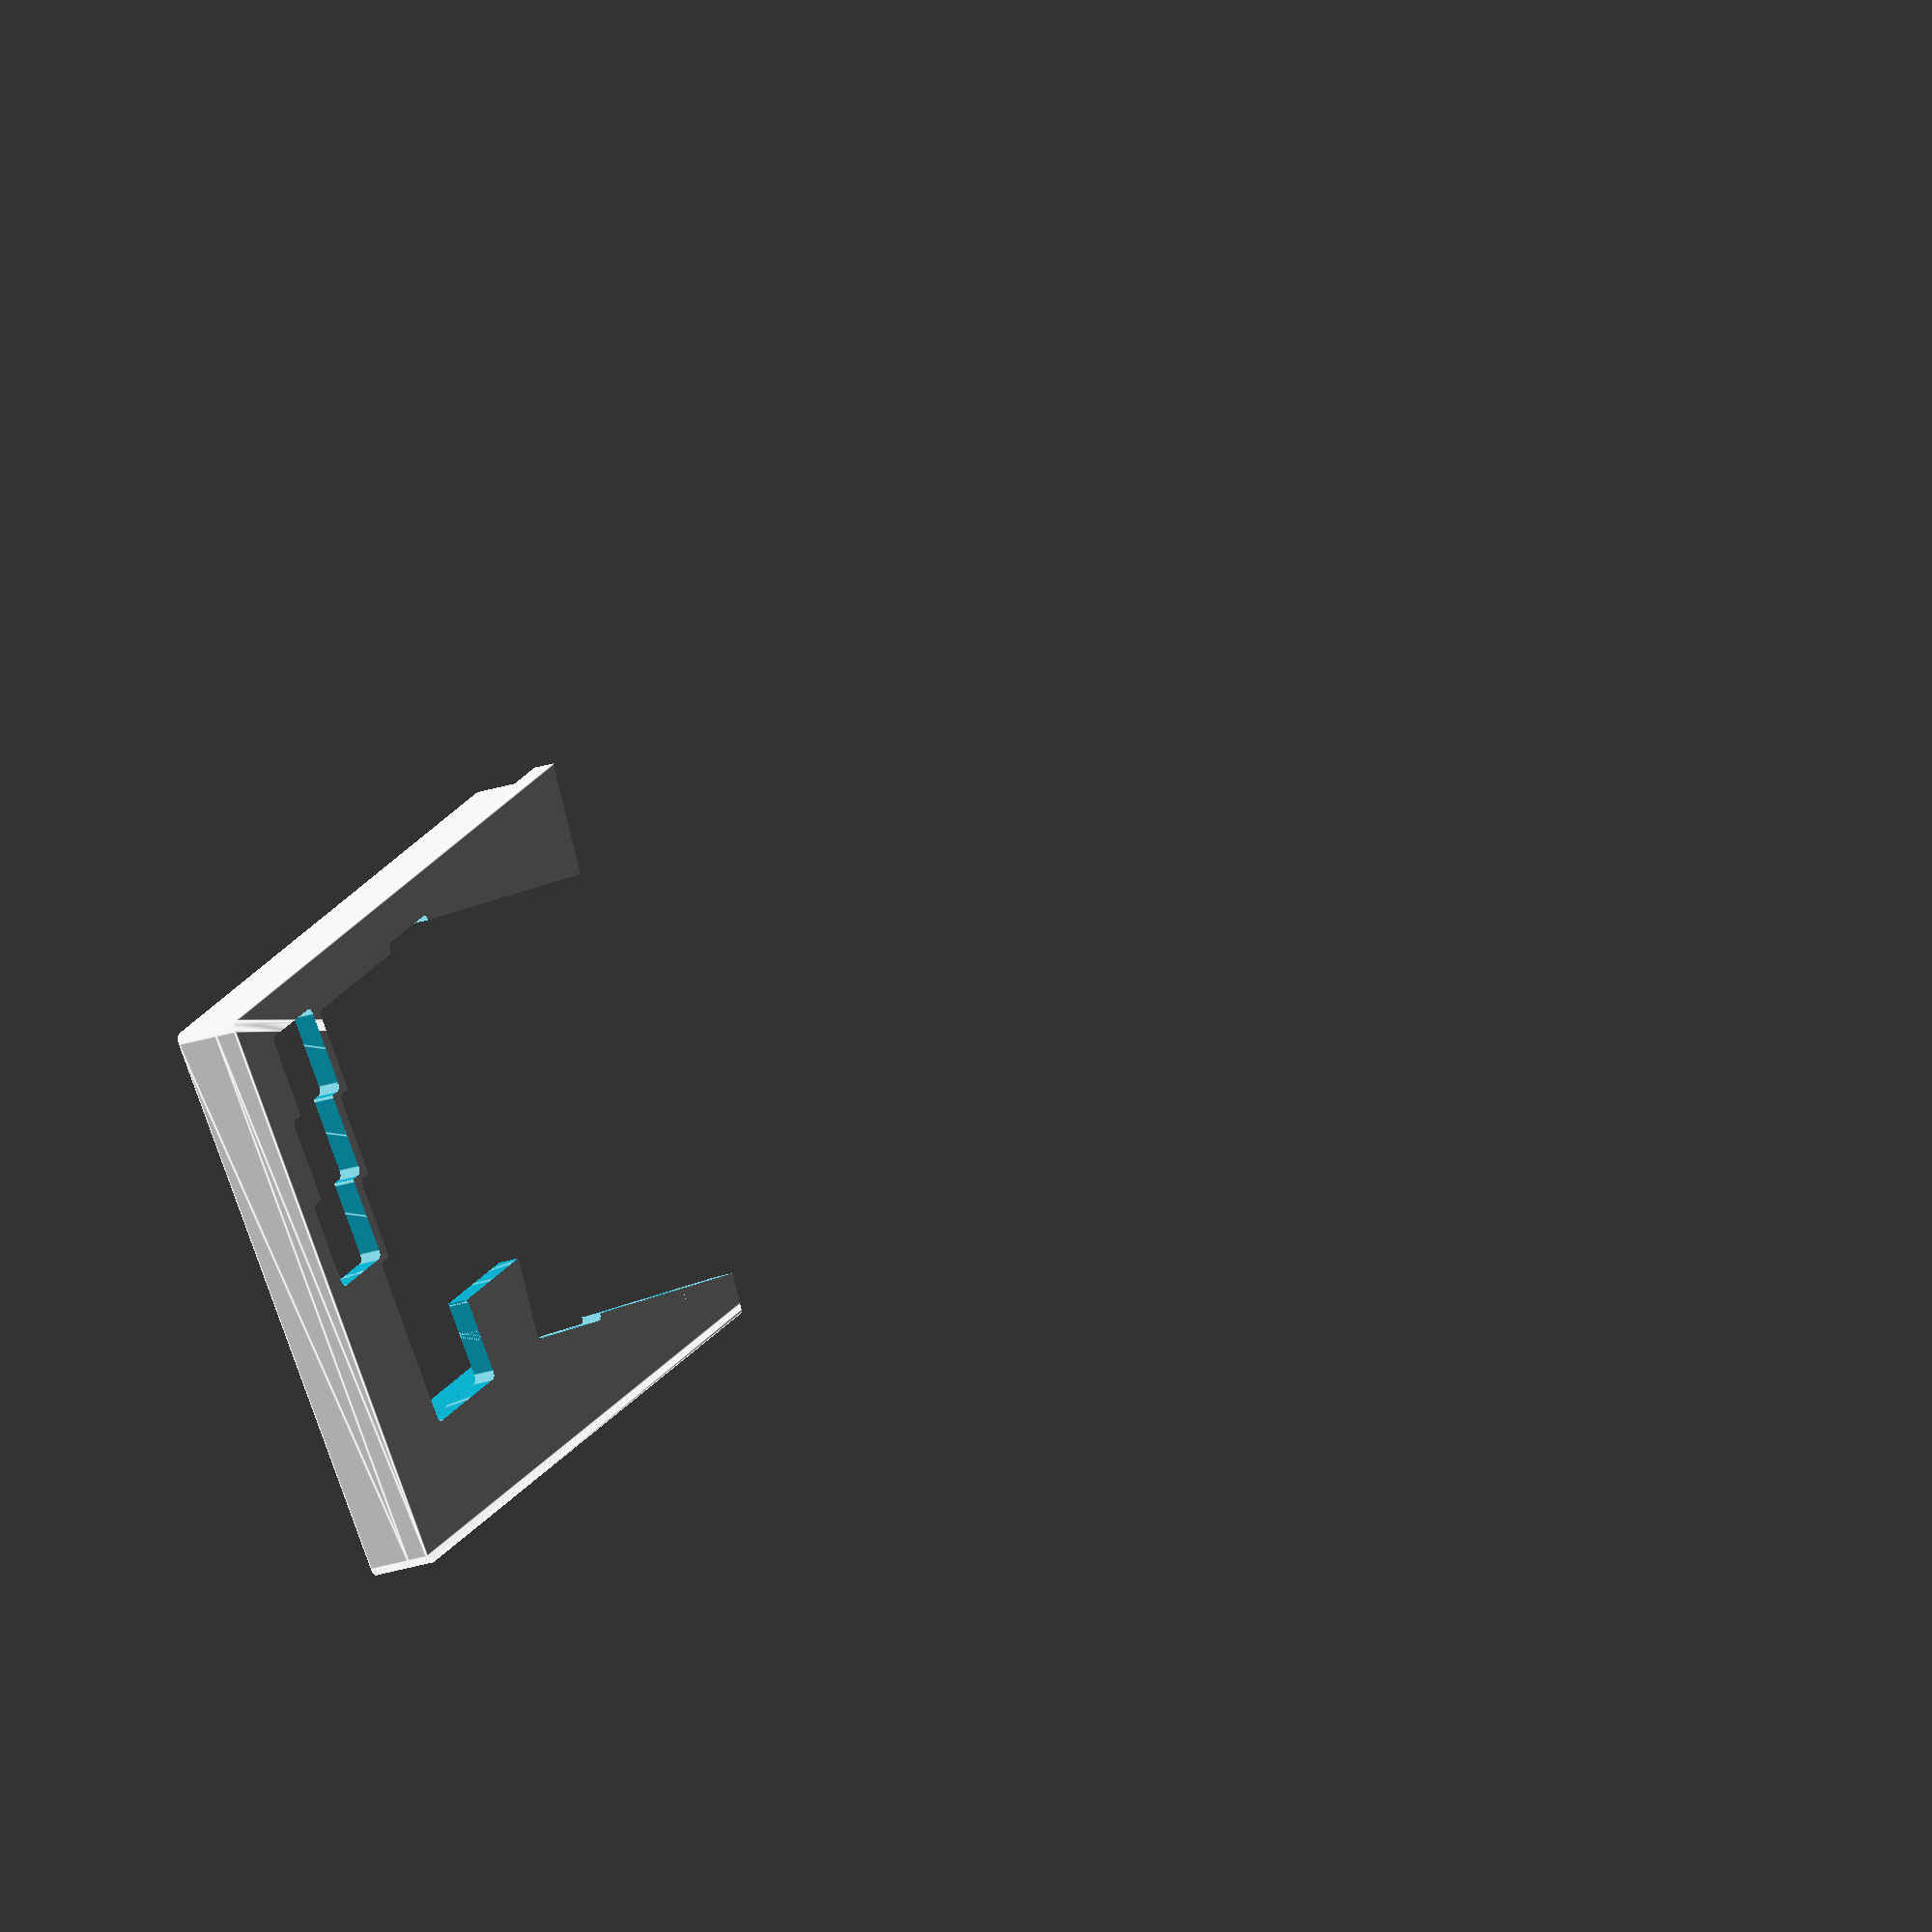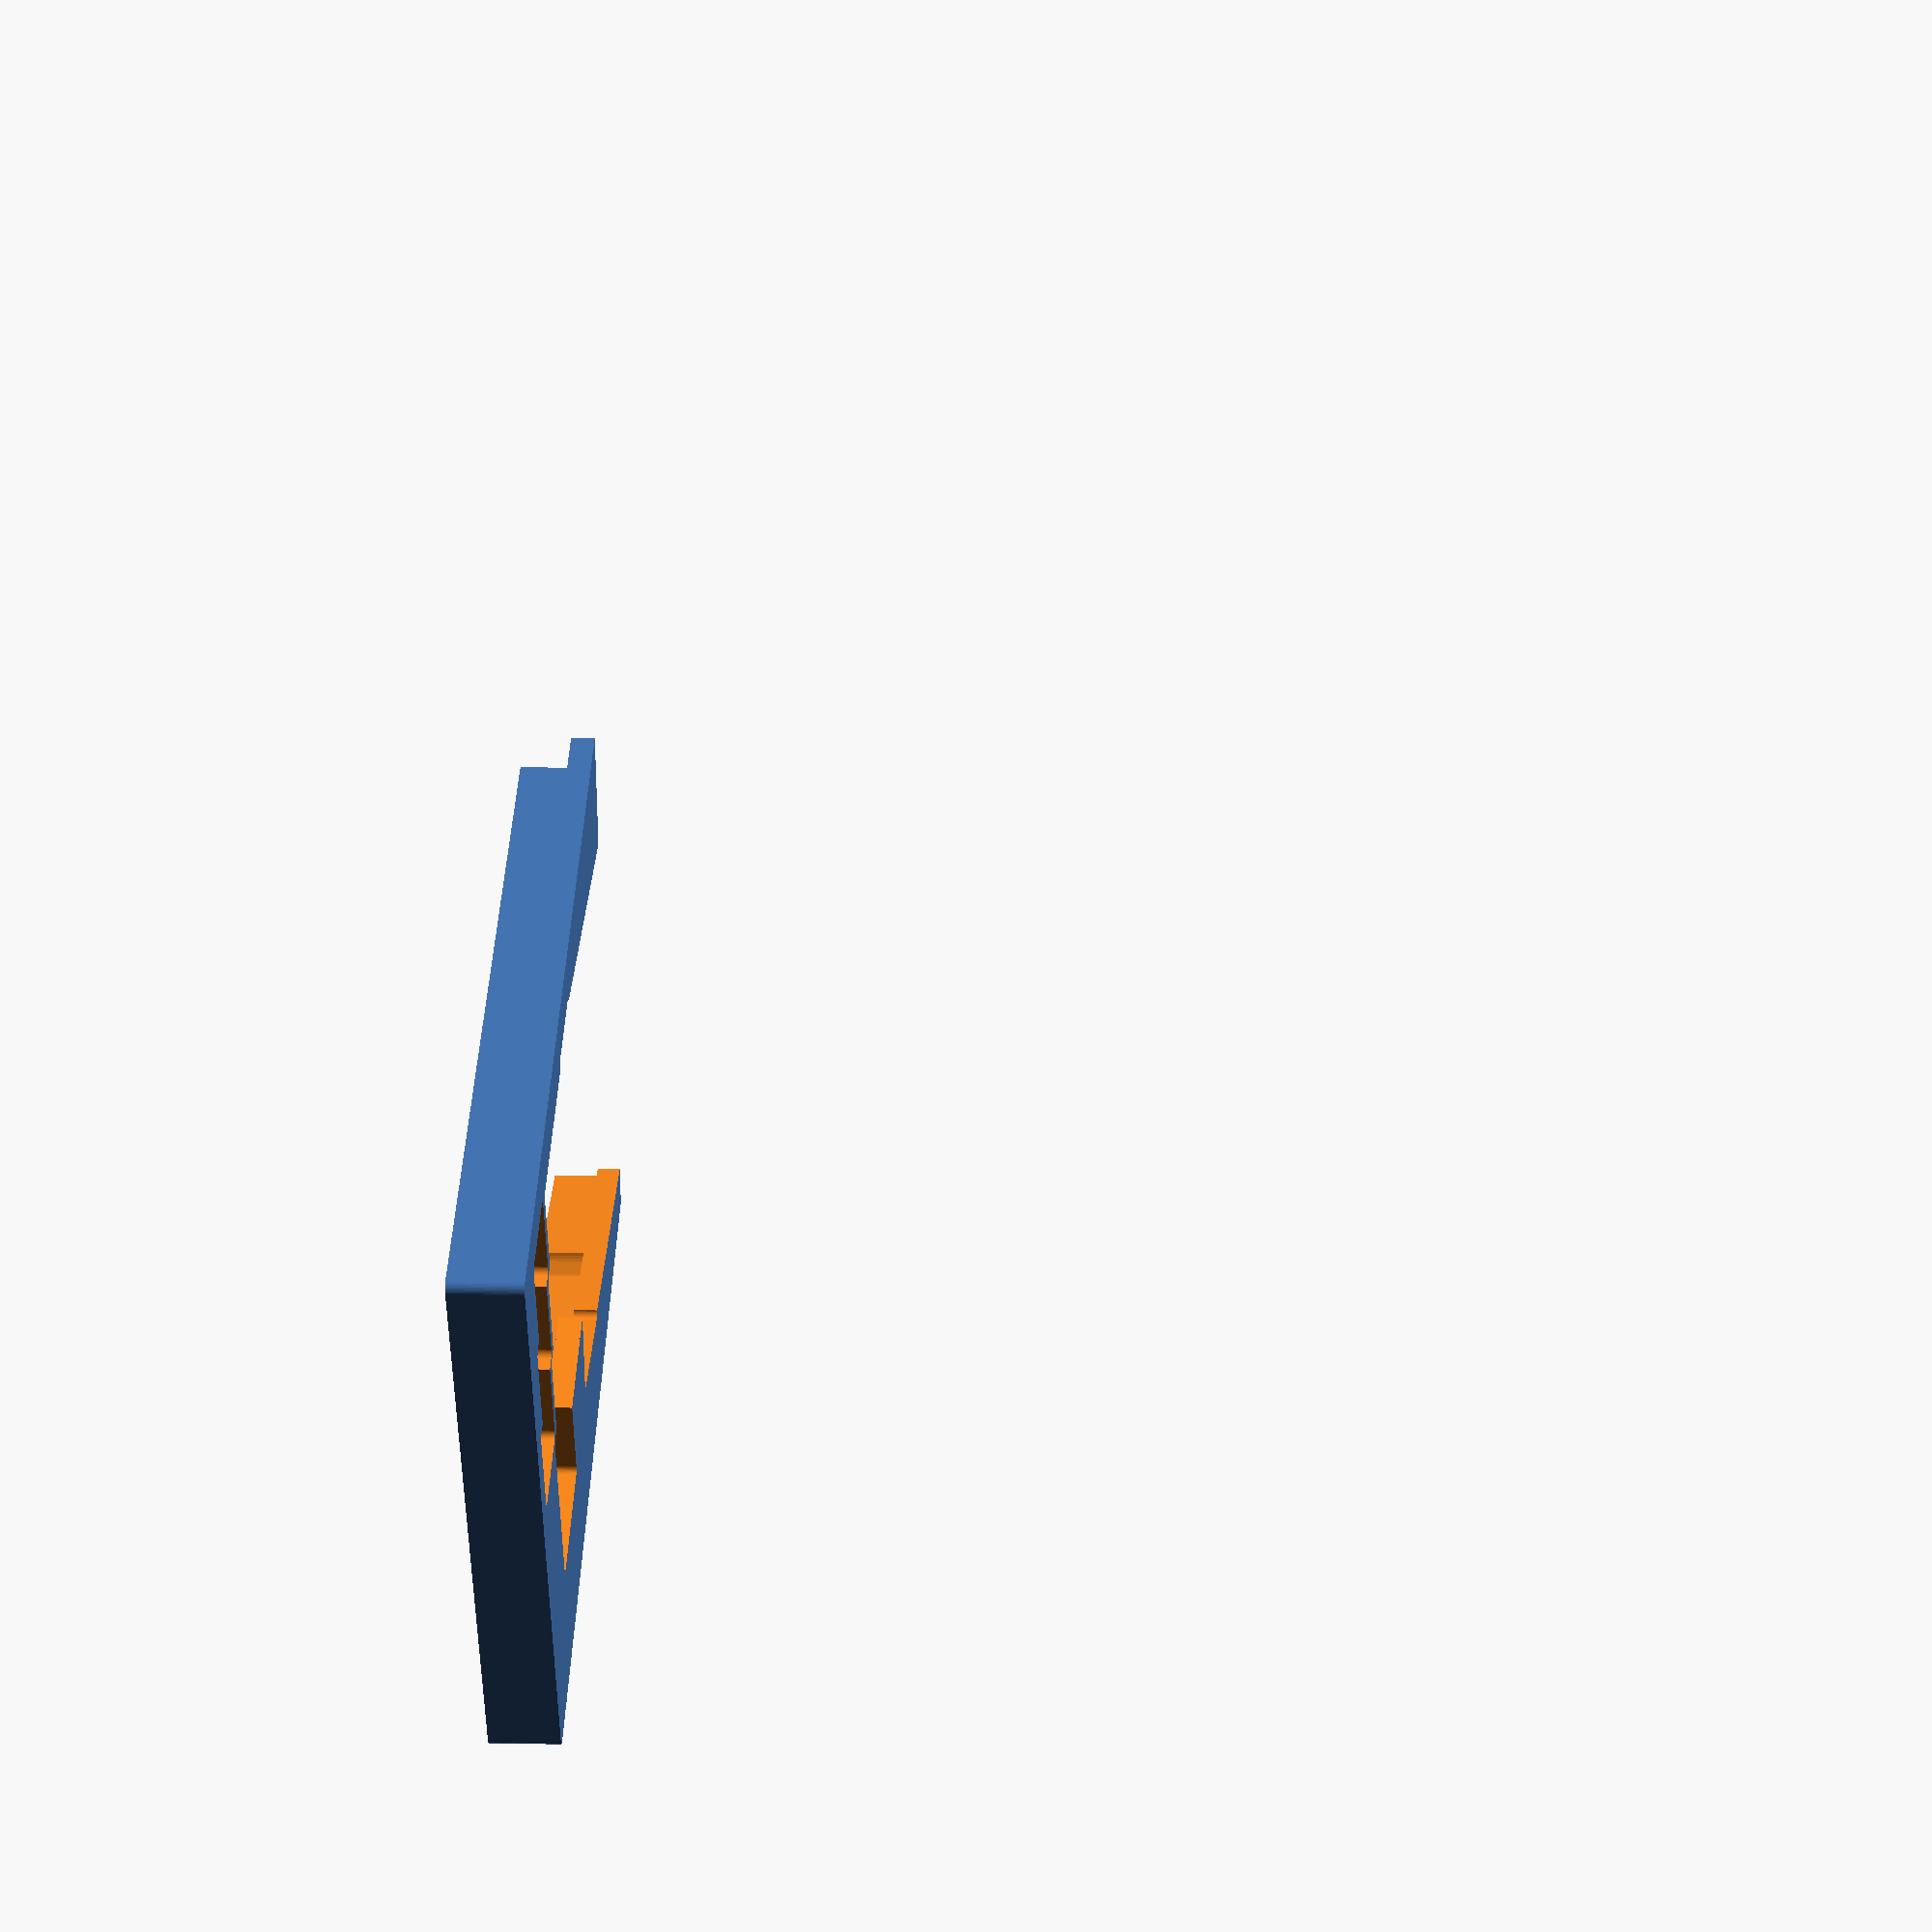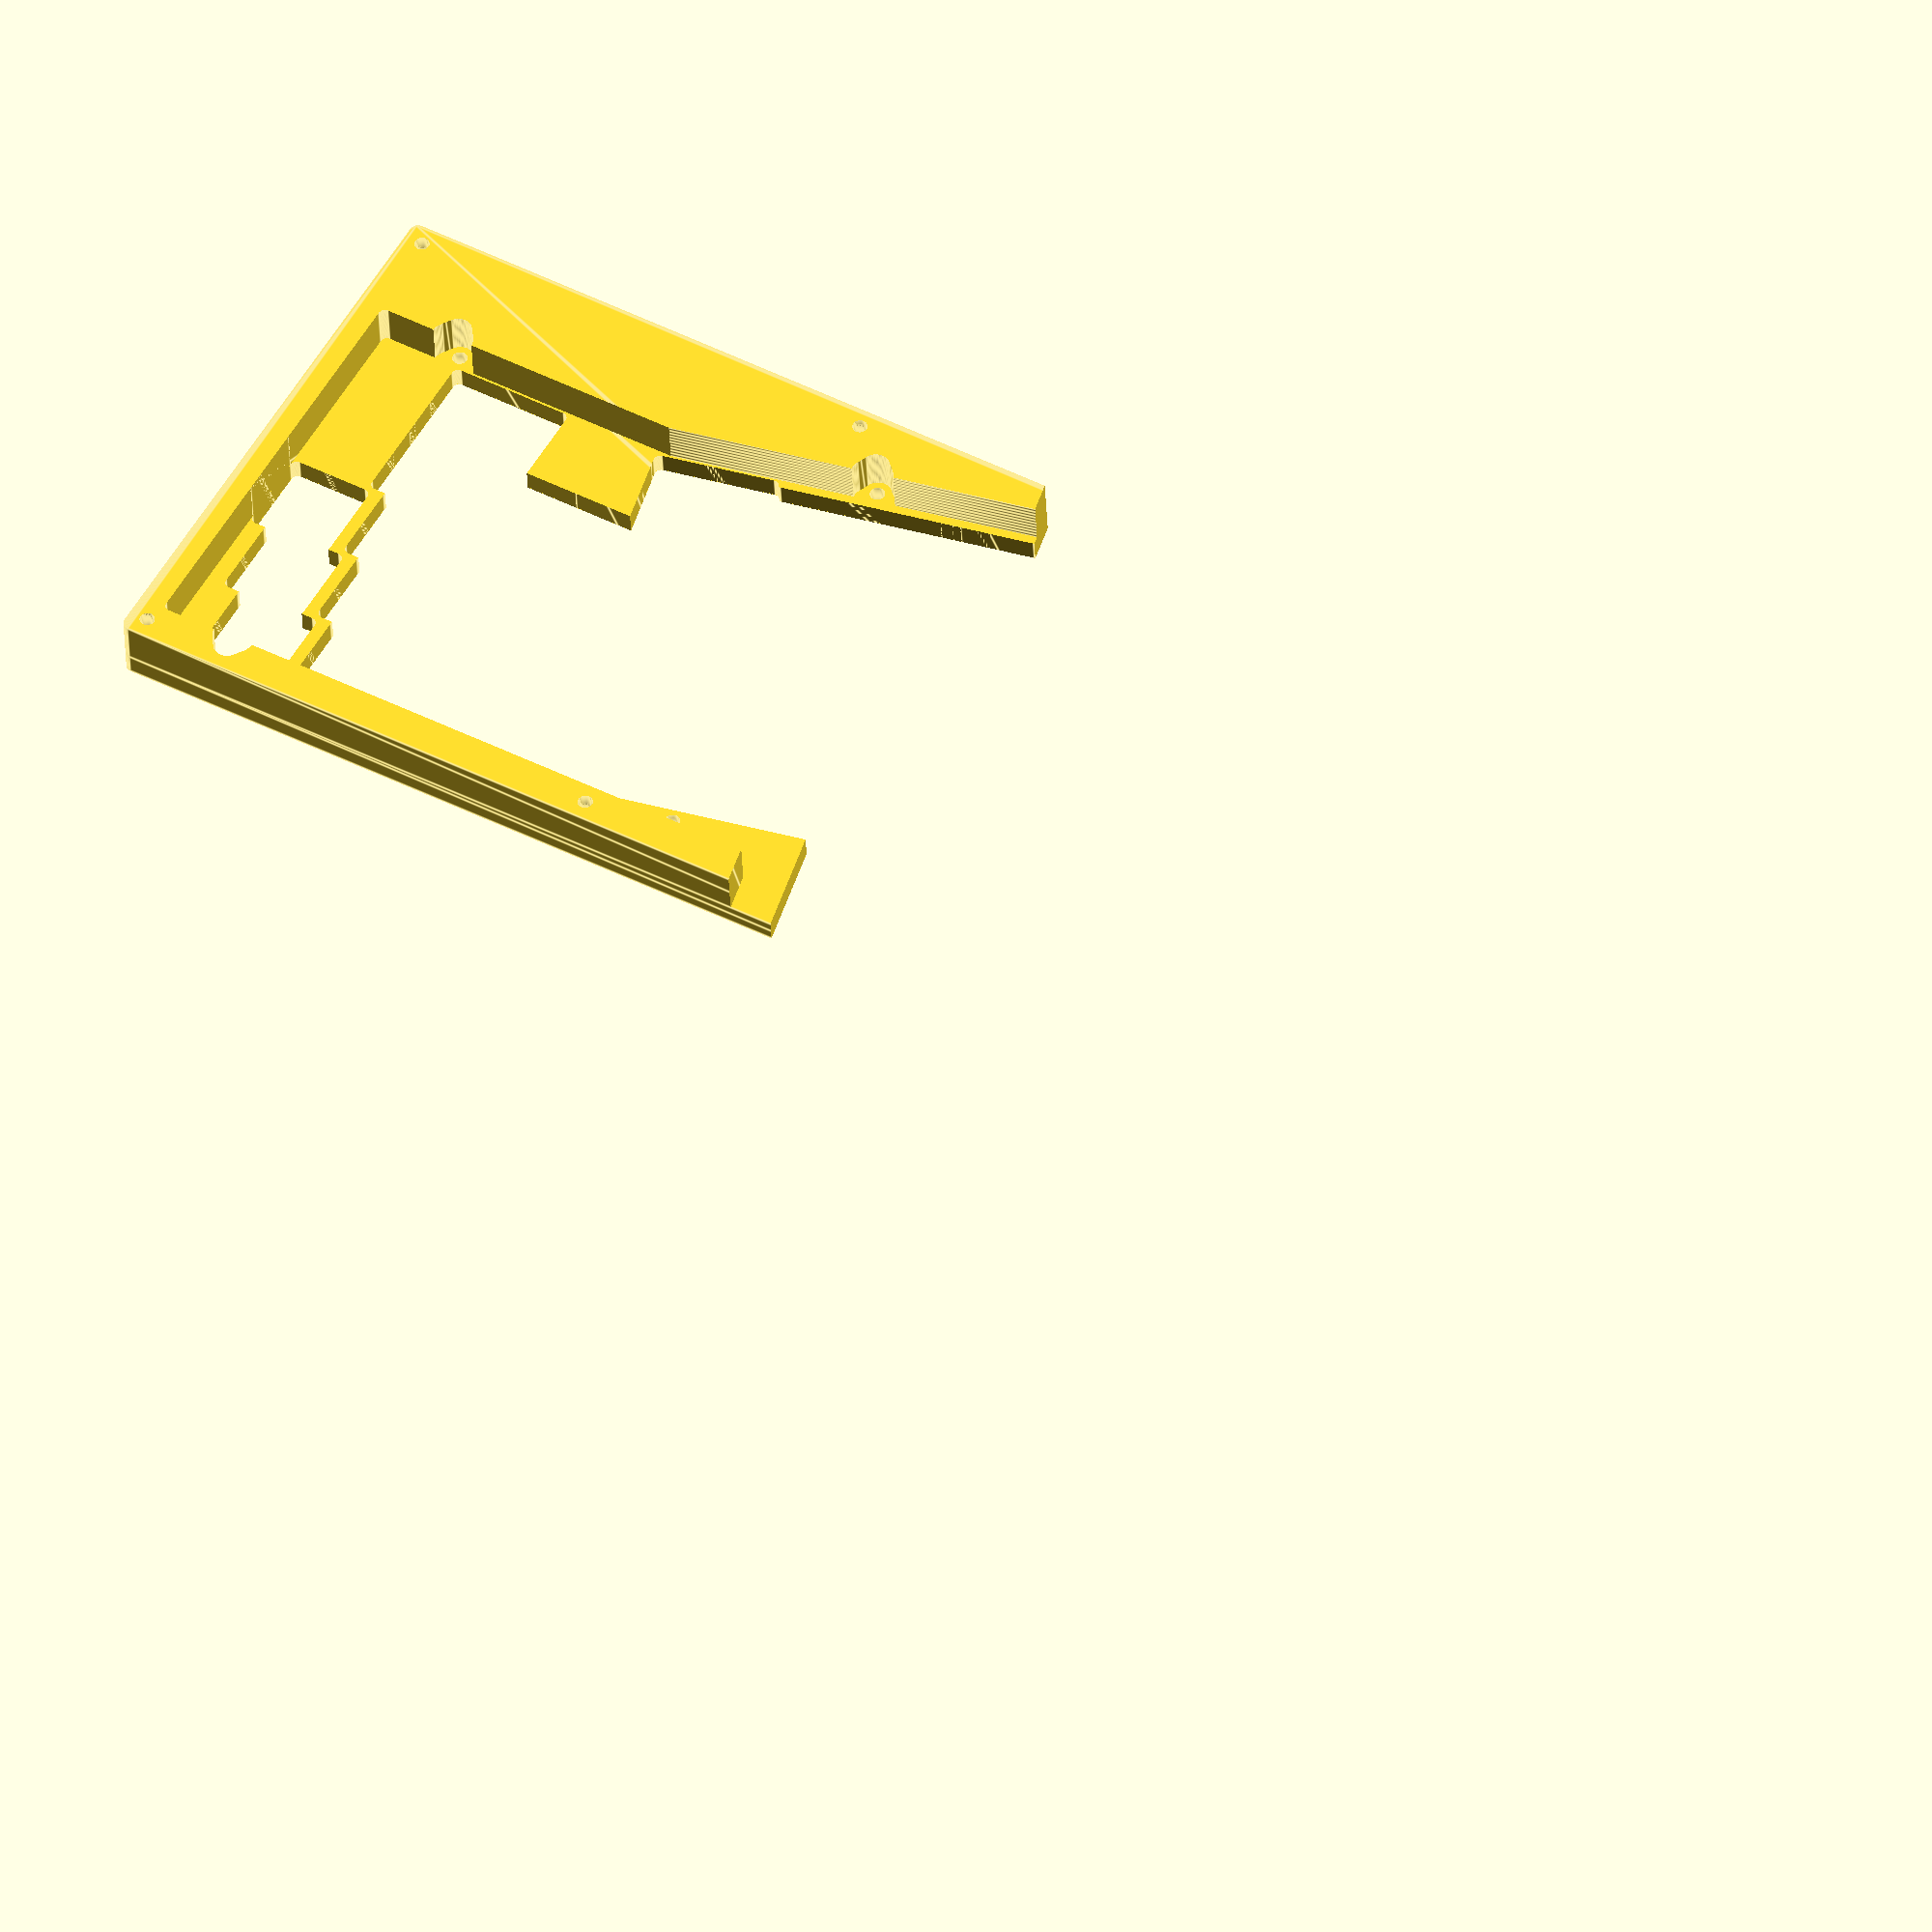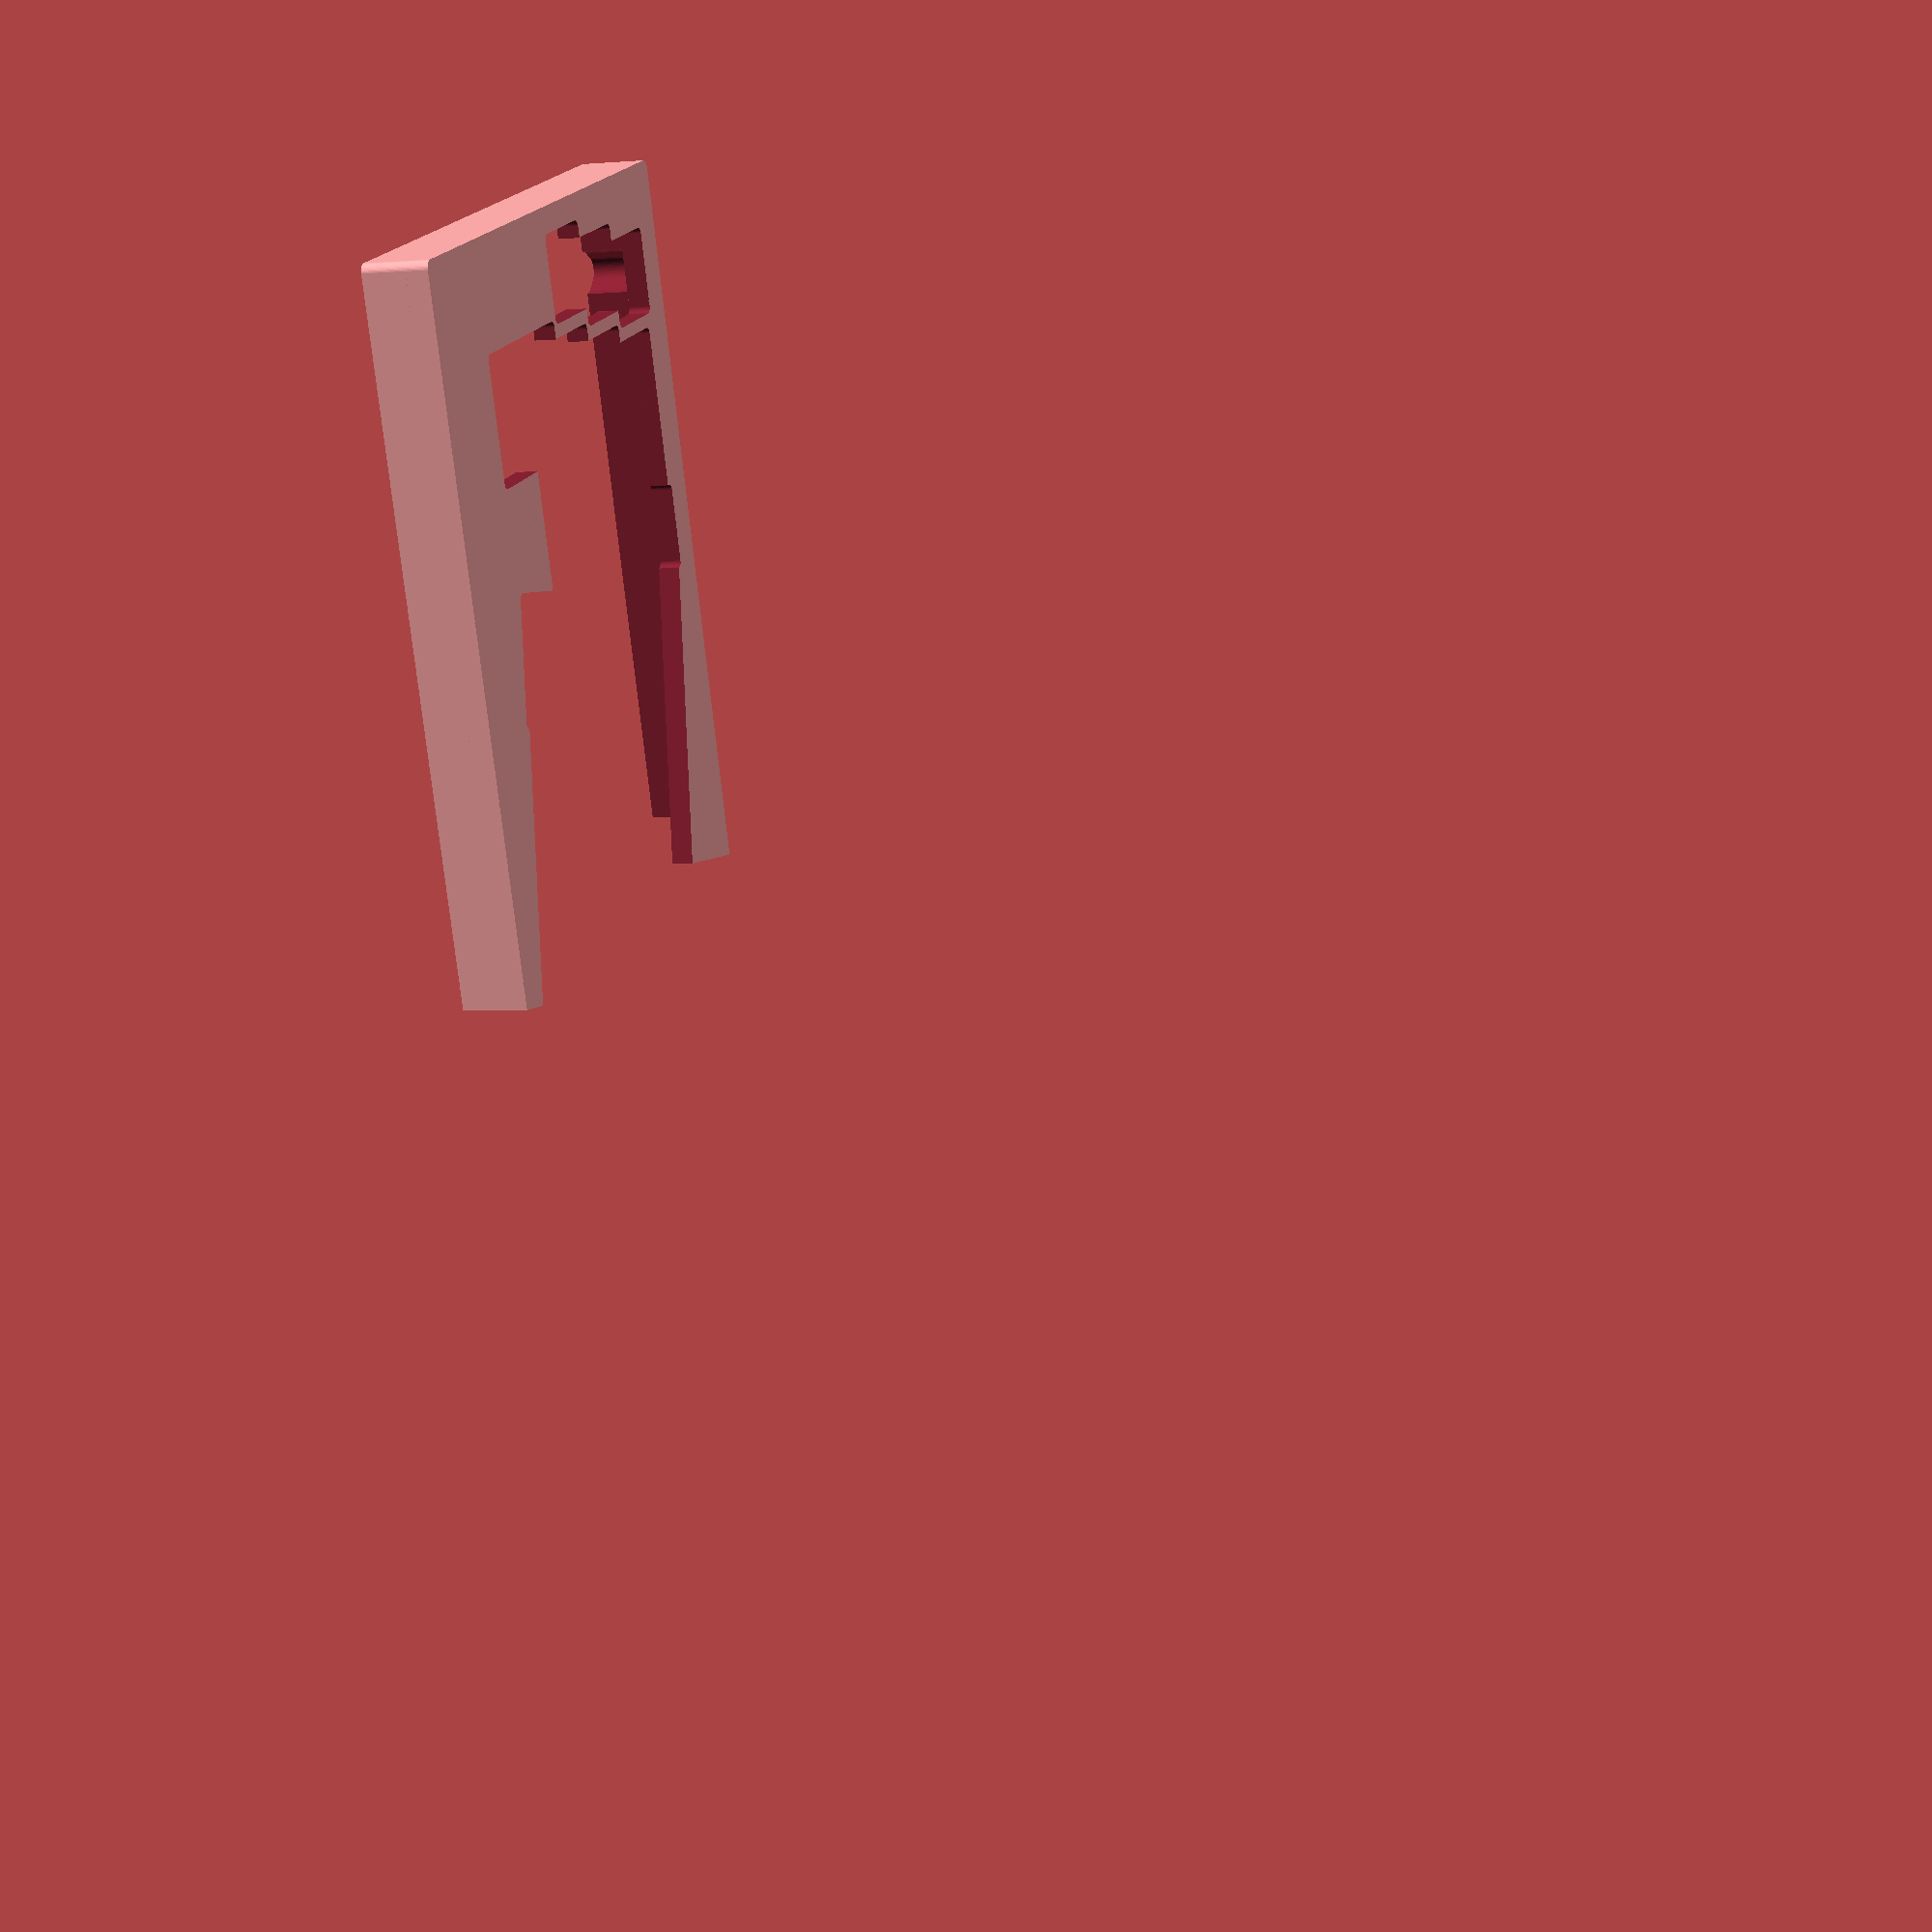
<openscad>
/* set output quality */
$fn = 50;

// constants
width = 351.2987;
height = 132.9143;
hole_distance = 114.0996;
m3_r = 1.75;
pcb_screw_insert_r = 1.75;
switch_hole_size = 20.06;
switch_distance = 19.05;

// variables
switch_plate_height = 5;
mid_plate_height = 10;

module plate(w, h, d, edge_r) {
    hull() {
        translate([ w/2-edge_r, h-edge_r, 0]) cylinder(r=edge_r, h=d, center=true);
        translate([-w/2+edge_r,   edge_r, 0]) cylinder(r=edge_r, h=d, center=true);
        translate([ w/2-edge_r,   edge_r, 0]) cylinder(r=edge_r, h=d, center=true);
        translate([-w/2+edge_r, h-edge_r, 0]) cylinder(r=edge_r, h=d, center=true);
    }
}

module pcb_hole() {
    top_wall=9;
    side_wall=6;
    bottom_wall=25;
    
    l = 200;
    w = -l*tan(12)/2;
    
    translate([0, bottom_wall, 0]) {
        plate(width-side_wall*2, height-top_wall-bottom_wall, 50, 1.5);
    }
    
    // triangle part
    translate([(72.64-73.1387)/2, bottom_wall-w-20.1355, -10]) {
        linear_extrude(height=20, slices=20, twist=0) 
        polygon(points=[[l/2,0], [-l/2,0], [0,w]]);
    }
}

case_screw_positions = [
    [hole_distance*0.5, 4.5],
    [hole_distance*1.5, 4.5],
    [hole_distance*-0.5, 4.5],
    [hole_distance*-1.5, 4.5],
    [hole_distance*0.5, height-4.5],
    [hole_distance*1.5, height-4.5],
    [hole_distance*-0.5, height-4.5],
    [hole_distance*-1.5, height-4.5],
];

module case_screw_holes() {
    for (i=case_screw_positions) {
        translate([i[0], i[1], 0]) cylinder(r=m3_r, h=50, center=true);
    }
}

pcb_screw_positions = [
    [-151.38935, 126.4143, -90],
    [ 151.38935, 126.4143, -90],
    [-151.38935,  22.5143,  90],
    [ 151.38935,  22.5143,  90],
    [ -41.38165, 117.1262, -102],
    [ -48.25285,  12.759 ,  78],
    [  47.75415,  12.759 , 102],
    [  39.56365, 118.8066, -78],
];

module mv(r, a) {
    translate([
        r * cos(a),
        r * sin(a), 
        0
    ]) { children(); }
}

module pcb_screw_holes(extended=false) {
    if (extended) {
        for (i=pcb_screw_positions) {
            translate([i[0], i[1], 0]) {
                hull() {
                    cylinder(r=3.25, h=50, center=true);
                    mv(3, i[2]) cylinder(r=5, h=50, center=true);
                }
            }
        }
    } else {
        for (i=pcb_screw_positions) {
            translate([i[0], i[1], 0]) cylinder(r=pcb_screw_insert_r, h=50, center=true);
        }
    }
}

switch_positions_1 = [
    [0, 0, 1],
    [-0.2183727, 1, 1],
    [-0.432021, 2, 1],
    [1.20839895, 0.11233596, 1],
    [2.20839895, 0.11233596, 1.2], // For filling the gap
    [1.23989501, 1.11233596, 1.5],
    [2.48976378, 1.11233596, 1],
    [1.15130184, 2.11233596, 1.75],
    [2.52650919, 2.11233596, 1],
    [1.18267717, 3.11233596, 2.25],
    [2.80734908, 3.11233596, 1.2], // For filling the gap
    [0.80787402, 3.6, 1.5], // For filling the gap
    [0.80787402, 4.11233596, 1.5],
    [3.18687664, 0, 1],
];

switch_positions_2 = [
    [0, 0, 1.8], // For filling the gap
    [1, 0, 1.2], // For filling the gap
    [2, 0, 1.2], // For filling the gap
    [3, 0, 1],
    [-0.5, 1, 1.8], // For filling the gap
    [0.5, 1, 1],
    [1.5, 1, 1],
    [2.5, 1, 1],
    [-0.25, 2, 1.8], // For filling the gap
    [0.75, 2, 1],
    [1.75, 2, 1],
    [2.75, 2, 1],
    [0.25, 3, 1.9], // For filling the gap
    [1.25, 3, 1],
    [2.25, 3, 1],
    [3.25, 3, 1],
    [0.25, 4.07929134, 1.5],
    [0.25, 4, 1.5],  // dummy
    [2.125, 4, 2.25],
    [3.625, 4, 1.25],
    [3.75, 4, 1],
];

switch_positions_3 = [
    [0, 0, 1],
    [1, 0, 1.2], // For smoothing
    [2, 0, 1.2], // For smoothing
    [3, 0, 1.05], // For smoothing
    [-0.5, 1, 1],
    [0.5, 1, 1],
    [1.5, 1, 1],
    [2.5, 1, 1.9], // For filling the gap
    [-0.25, 2, 1],
    [0.75, 2, 1],
    [1.75, 2, 1],
    [2.75, 2, 1.9], // For filling the gap
    [-0.75, 3, 1],
    [0.25, 3, 1],
    [1.25, 3, 1],
    [2.25, 3, 1.9], // For filling the gap
    [-0.75, 3.5, 1], // dummy
    [0.125, 4, 2.75],
    [2.25, 4.07929134, 1.5],
    [2.25, 4, 1.5],  // dummy
];

switch_positions_4 = [
    [-0.1, 0, 1.2], // For filling the gap
    [0, 0.11233596, 1], // dummy
    [0.97795276, 0.11233596, 1.2], // For smoothing
    [2.47795276, 0.11233596, 2],
    [-0.28136483, 1.05669291, 1],
    [-0.28136483, 1.2, 1], // dummy
    [0.69658793, 1.11233596, 1],
    [1.69658793, 1.11233596, 1],
    [2.94658793, 1.11233596, 1.5],
    [0.17112861, 2.11233596, 1],
    [1.17112861, 2.11233596, 1],
    [2.79580052, 2.11233596, 2.25],
    [-0.11023622, 3.11233596, 1],
    [0.88976378, 3.11233596, 1.2], // For smoothing
    [2.26476378, 3.11233596, 1.75],
    [3.63976378, 3.11233596, 1],
    [3.19661417, 4.11233596, 1.5],
];

module switch_hole(u=1) {
    translate([0, -switch_hole_size/2, 0]) {
        plate(switch_hole_size+switch_distance*(u-1), switch_hole_size, 50, 1.5);
    }
}

module switch_holes() {
    for (i=switch_positions_1) {
        translate([
            -width/2 + i[0]*switch_distance + 24.26, 
            height - i[1]*switch_distance - 19.03, 
            0
        ]) { switch_hole(i[2]);}
    }
    for (i=switch_positions_2) {
        translate([
            -width/2 + (i[0]*cos(12)-i[1]*cos(78))*switch_distance + 105.47, 
            height - (i[0]*sin(12)+i[1]*sin(78))*switch_distance - 22.99, 
            0
        ]) { rotate([0,0,-12]) switch_hole(i[2]);}
    }
    for (i=switch_positions_3) {
        translate([
            -width/2 + (i[0]*cos(12)+i[1]*cos(78))*switch_distance + 189.5289, 
            height - (i[0]*sin(-12)+i[1]*sin(78))*switch_distance - 32.8933, 
            0
        ]) { rotate([0,0,12]) switch_hole(i[2]);}
    }
    for (i=switch_positions_4) {
        translate([
            -width/2 + i[0]*switch_distance + 265.93, 
            height - i[1]*switch_distance - 19.03, 
            0
        ]) { switch_hole(i[2]);}
    }
}

module pro_micro_hole() {
    translate([
            -width/2 + (3*cos(12)+1.5*cos(78))*switch_distance + 105.47, 
            height - (3*sin(12)-1.5*sin(78))*switch_distance - 22.99, 
            0
        ]) { rotate([0,0,-12]) switch_hole(1);}
}

module border() {
    translate([-35, 0, -5]) rotate([0, 0, -12]) {
        difference() {
            cube([250, 200, 100]);
            cube([23, 20, 200]);
        }
    }
}

module halve(isLeft=true) {
    if (isLeft) {
        difference() {
            children();
            border();
        }
    } else {
        intersection() {
            children();
            border();
        }
    }
}


module switch_plate(depth=switch_plate_height, isSurface=false) {
    difference() {
        plate(width, height, depth, 2); 
        switch_holes();
        if (!isSurface) {
            case_screw_holes();
            pcb_screw_holes();
        }
    }
}

module mid_plate() {
    difference() {
        plate(width, height, mid_plate_height, 2); 
        pcb_hole();
        case_screw_holes();
        pcb_screw_holes(true);
        pro_micro_hole();
    }
}

module case() {
    translate([0,0,mid_plate_height/2]) mid_plate();
    translate([0,0,switch_plate_height/2+mid_plate_height]) switch_plate();
    translate([0,0,switch_plate_height+mid_plate_height]) switch_plate(depth=0.2, isSurface=true);
}

halve() case();
//border();
//case();
</openscad>
<views>
elev=200.5 azim=141.9 roll=237.0 proj=o view=edges
elev=316.0 azim=3.4 roll=271.2 proj=p view=wireframe
elev=219.5 azim=330.0 roll=357.4 proj=o view=edges
elev=1.6 azim=70.4 roll=287.5 proj=p view=wireframe
</views>
